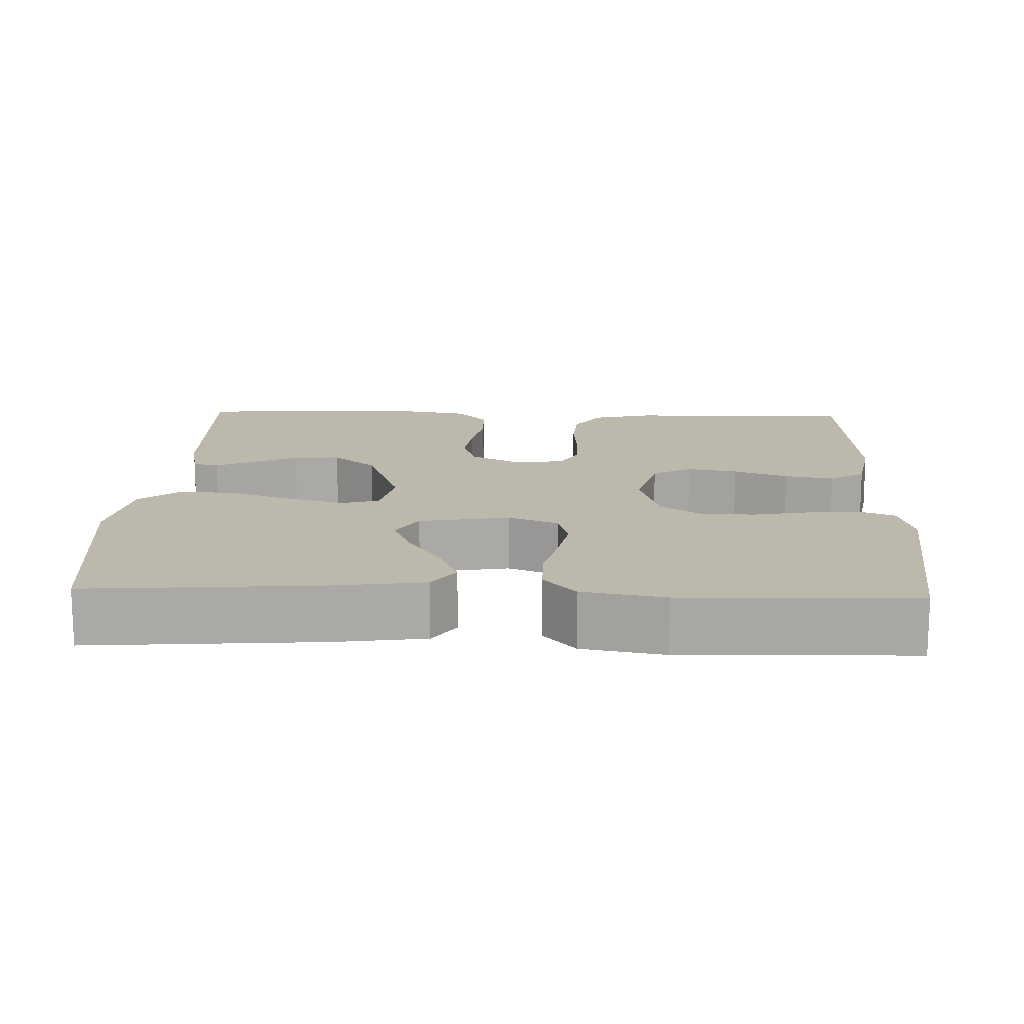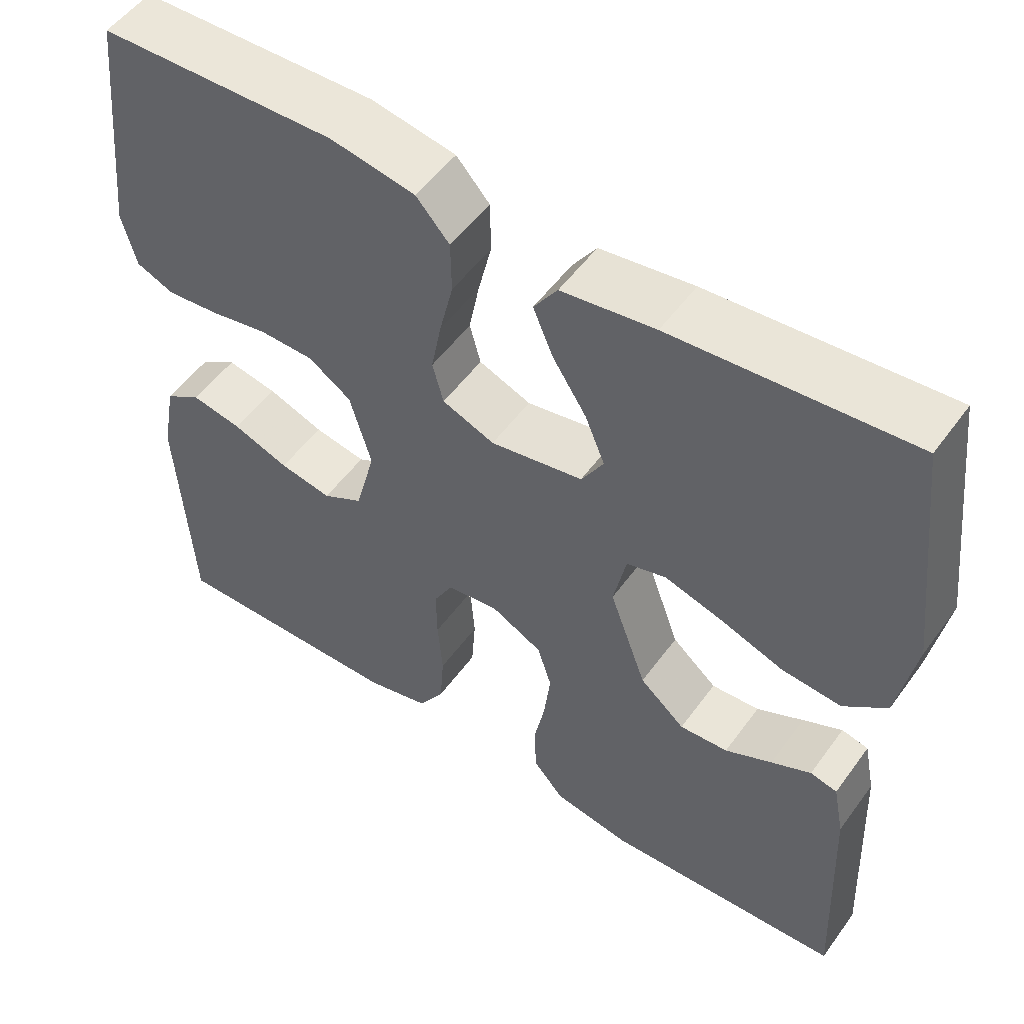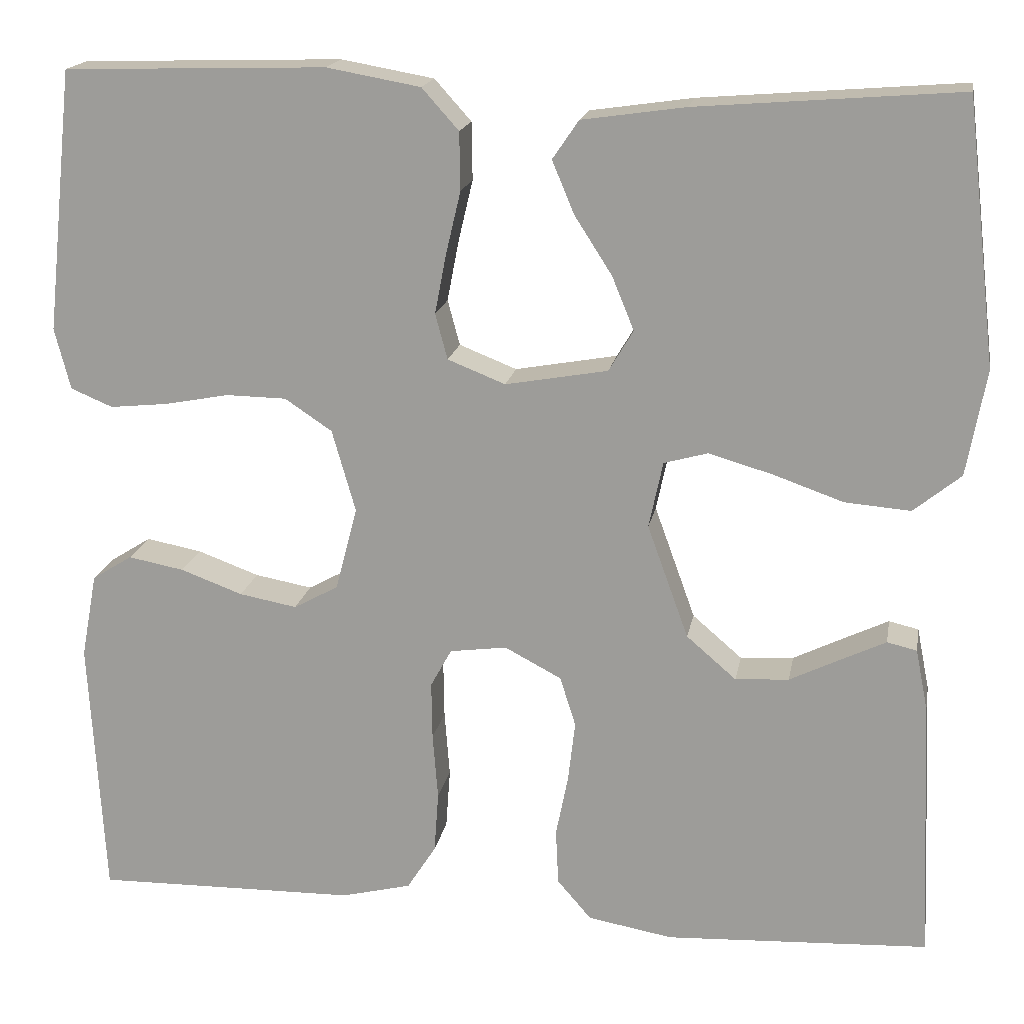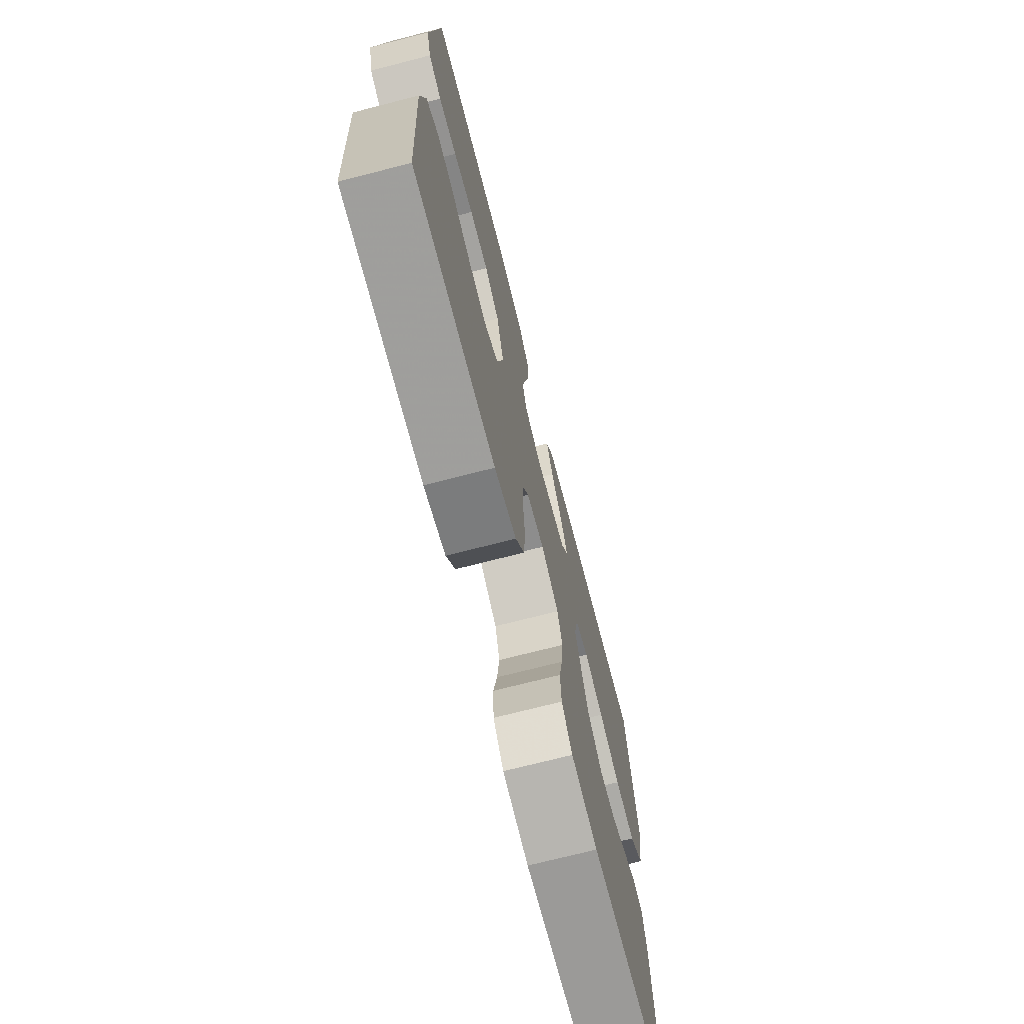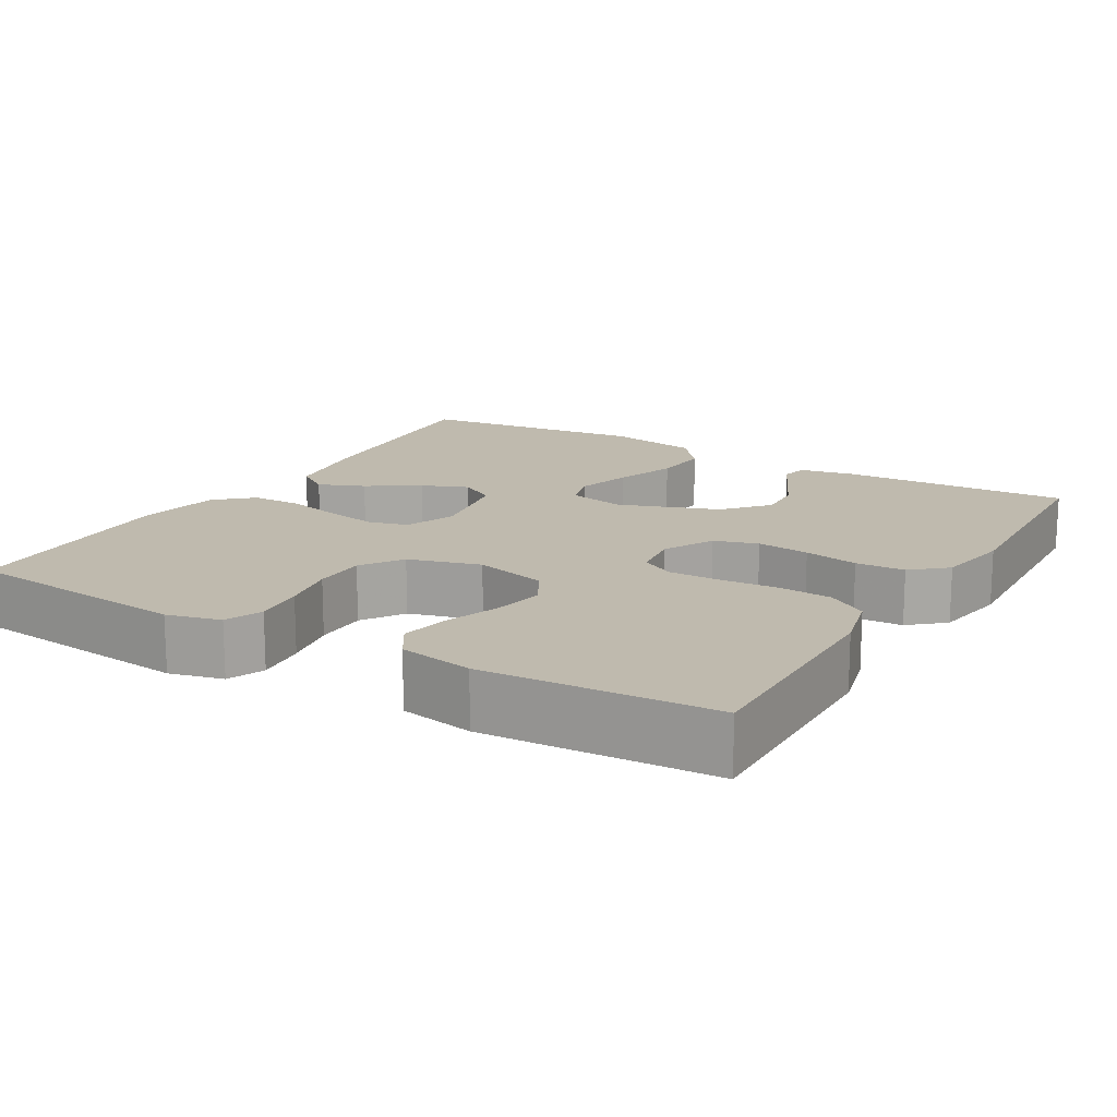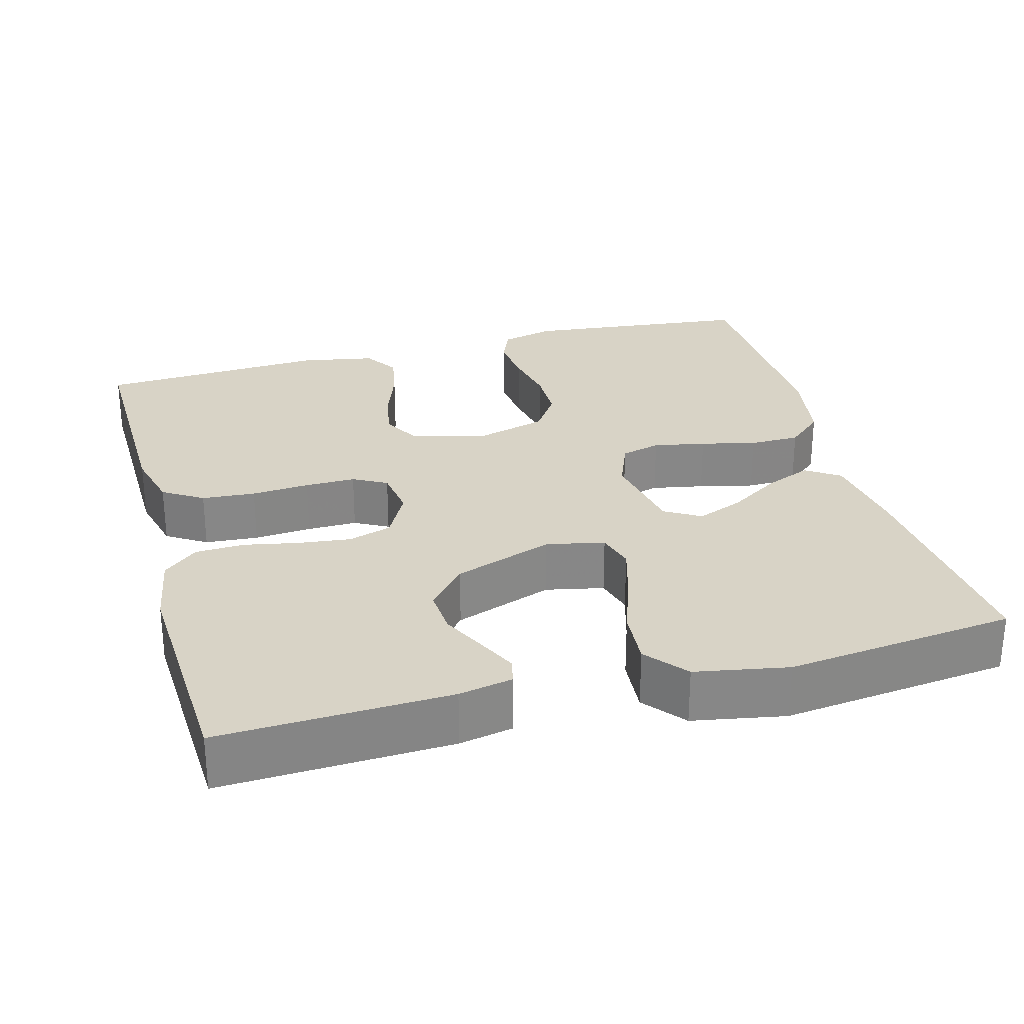
<metadata>
{"format":"obj","ext":"obj","renderer":"f3d","projection":"perspective","resolution":1024,"background":"white","views":[{"elev":14.8,"azim":2.1,"up":"+Y"},{"elev":52.7,"azim":-144.9,"up":"+Z"},{"elev":17.7,"azim":-169.8,"up":"+Z"},{"elev":-72.0,"azim":104.4,"up":"+Z"},{"elev":15.8,"azim":120.5,"up":"+Y"},{"elev":28.0,"azim":-105.2,"up":"+Y"}]}
</metadata>
<code>
v -0.5 0.07 0.5
v -0.2 0.07 0.476
v -0.082 0.07 0.459
v -0.052 0.07 0.415
v -0.077 0.07 0.355
v -0.12 0.07 0.288
v -0.145 0.07 0.227
v -0.117 0.07 0.18
v 0 0.07 0.159
v 0.066 0.07 0.185
v 0.08 0.07 0.237
v 0.067 0.07 0.305
v 0.05 0.07 0.377
v 0.051 0.07 0.443
v 0.093 0.07 0.49
v 0.2 0.07 0.509
v 0.5 0.07 0.5
v 0.532 0.07 0.2
v 0.514 0.07 0.13
v 0.466 0.07 0.11
v 0.399 0.07 0.117
v 0.326 0.07 0.131
v 0.257 0.07 0.13
v 0.203 0.07 0.094
v 0.176 0.07 0
v 0.201 0.07 -0.096
v 0.252 0.07 -0.124
v 0.318 0.07 -0.112
v 0.389 0.07 -0.086
v 0.453 0.07 -0.074
v 0.499 0.07 -0.103
v 0.517 0.07 -0.2
v 0.5 0.07 -0.5
v 0.2 0.07 -0.495
v 0.12 0.07 -0.475
v 0.087 0.07 -0.423
v 0.082 0.07 -0.353
v 0.088 0.07 -0.277
v 0.089 0.07 -0.211
v 0.065 0.07 -0.167
v 0 0.07 -0.158
v -0.065 0.07 -0.192
v -0.083 0.07 -0.249
v -0.075 0.07 -0.318
v -0.061 0.07 -0.389
v -0.064 0.07 -0.453
v -0.103 0.07 -0.498
v -0.2 0.07 -0.515
v -0.5 0.07 -0.5
v -0.487 0.07 -0.2
v -0.473 0.07 -0.13
v -0.439 0.07 -0.122
v -0.389 0.07 -0.146
v -0.33 0.07 -0.175
v -0.269 0.07 -0.179
v -0.212 0.07 -0.13
v -0.165 0.07 0
v -0.181 0.07 0.076
v -0.231 0.07 0.09
v -0.304 0.07 0.069
v -0.384 0.07 0.041
v -0.459 0.07 0.035
v -0.513 0.07 0.079
v -0.535 0.07 0.2
v -0.5 0 0.5
v -0.2 0 0.476
v -0.082 0 0.459
v -0.052 0 0.415
v -0.077 0 0.355
v -0.12 0 0.288
v -0.145 0 0.227
v -0.117 0 0.18
v 0 0 0.159
v 0.066 0 0.185
v 0.08 0 0.237
v 0.067 0 0.305
v 0.05 0 0.377
v 0.051 0 0.443
v 0.093 0 0.49
v 0.2 0 0.509
v 0.5 0 0.5
v 0.532 0 0.2
v 0.514 0 0.13
v 0.466 0 0.11
v 0.399 0 0.117
v 0.326 0 0.131
v 0.257 0 0.13
v 0.203 0 0.094
v 0.176 0 0
v 0.201 0 -0.096
v 0.252 0 -0.124
v 0.318 0 -0.112
v 0.389 0 -0.086
v 0.453 0 -0.074
v 0.499 0 -0.103
v 0.517 0 -0.2
v 0.5 0 -0.5
v 0.2 0 -0.495
v 0.12 0 -0.475
v 0.087 0 -0.423
v 0.082 0 -0.353
v 0.088 0 -0.277
v 0.089 0 -0.211
v 0.065 0 -0.167
v 0 0 -0.158
v -0.065 0 -0.192
v -0.083 0 -0.249
v -0.075 0 -0.318
v -0.061 0 -0.389
v -0.064 0 -0.453
v -0.103 0 -0.498
v -0.2 0 -0.515
v -0.5 0 -0.5
v -0.487 0 -0.2
v -0.473 0 -0.13
v -0.439 0 -0.122
v -0.389 0 -0.146
v -0.33 0 -0.175
v -0.269 0 -0.179
v -0.212 0 -0.13
v -0.165 0 0
v -0.181 0 0.076
v -0.231 0 0.09
v -0.304 0 0.069
v -0.384 0 0.041
v -0.459 0 0.035
v -0.513 0 0.079
v -0.535 0 0.2
f 60 61 62 63
f 59 60 63 64
f 58 59 64 1
f 51 52 53 54
f 49 50 51 54
f 49 54 55
f 48 49 55 56
f 44 45 46 47
f 43 44 47 48
f 42 43 48 56
f 35 36 37 38
f 35 38 39
f 34 35 39
f 33 34 39
f 32 33 39 40
f 28 29 30 31
f 27 28 31 32
f 19 20 21 22
f 17 18 19 22
f 17 22 23
f 16 17 23 24
f 12 13 14 15
f 11 12 15 16
f 10 11 16 24
f 3 4 5 6
f 3 6 7
f 2 3 7
f 58 1 2 7
f 57 58 7 8
f 41 42 56 57
f 41 57 8 9
f 27 32 40 41
f 26 27 41
f 25 26 41 9
f 9 10 24 25
f 127 126 125 124
f 128 127 124 123
f 65 128 123 122
f 118 117 116 115
f 118 115 114 113
f 119 118 113
f 120 119 113 112
f 111 110 109 108
f 112 111 108 107
f 120 112 107 106
f 102 101 100 99
f 103 102 99
f 103 99 98
f 103 98 97
f 104 103 97 96
f 95 94 93 92
f 96 95 92 91
f 86 85 84 83
f 86 83 82 81
f 87 86 81
f 88 87 81 80
f 79 78 77 76
f 80 79 76 75
f 88 80 75 74
f 70 69 68 67
f 71 70 67
f 71 67 66
f 71 66 65 122
f 72 71 122 121
f 121 120 106 105
f 73 72 121 105
f 105 104 96 91
f 105 91 90
f 73 105 90 89
f 89 88 74 73
f 1 65 66 2
f 2 66 67 3
f 3 67 68 4
f 4 68 69 5
f 5 69 70 6
f 6 70 71 7
f 7 71 72 8
f 8 72 73 9
f 9 73 74 10
f 10 74 75 11
f 11 75 76 12
f 12 76 77 13
f 13 77 78 14
f 14 78 79 15
f 15 79 80 16
f 16 80 81 17
f 17 81 82 18
f 18 82 83 19
f 19 83 84 20
f 20 84 85 21
f 21 85 86 22
f 22 86 87 23
f 23 87 88 24
f 24 88 89 25
f 25 89 90 26
f 26 90 91 27
f 27 91 92 28
f 28 92 93 29
f 29 93 94 30
f 30 94 95 31
f 31 95 96 32
f 32 96 97 33
f 33 97 98 34
f 34 98 99 35
f 35 99 100 36
f 36 100 101 37
f 37 101 102 38
f 38 102 103 39
f 39 103 104 40
f 40 104 105 41
f 41 105 106 42
f 42 106 107 43
f 43 107 108 44
f 44 108 109 45
f 45 109 110 46
f 46 110 111 47
f 47 111 112 48
f 48 112 113 49
f 49 113 114 50
f 50 114 115 51
f 51 115 116 52
f 52 116 117 53
f 53 117 118 54
f 54 118 119 55
f 55 119 120 56
f 56 120 121 57
f 57 121 122 58
f 58 122 123 59
f 59 123 124 60
f 60 124 125 61
f 61 125 126 62
f 62 126 127 63
f 63 127 128 64
f 64 128 65 1

</code>
